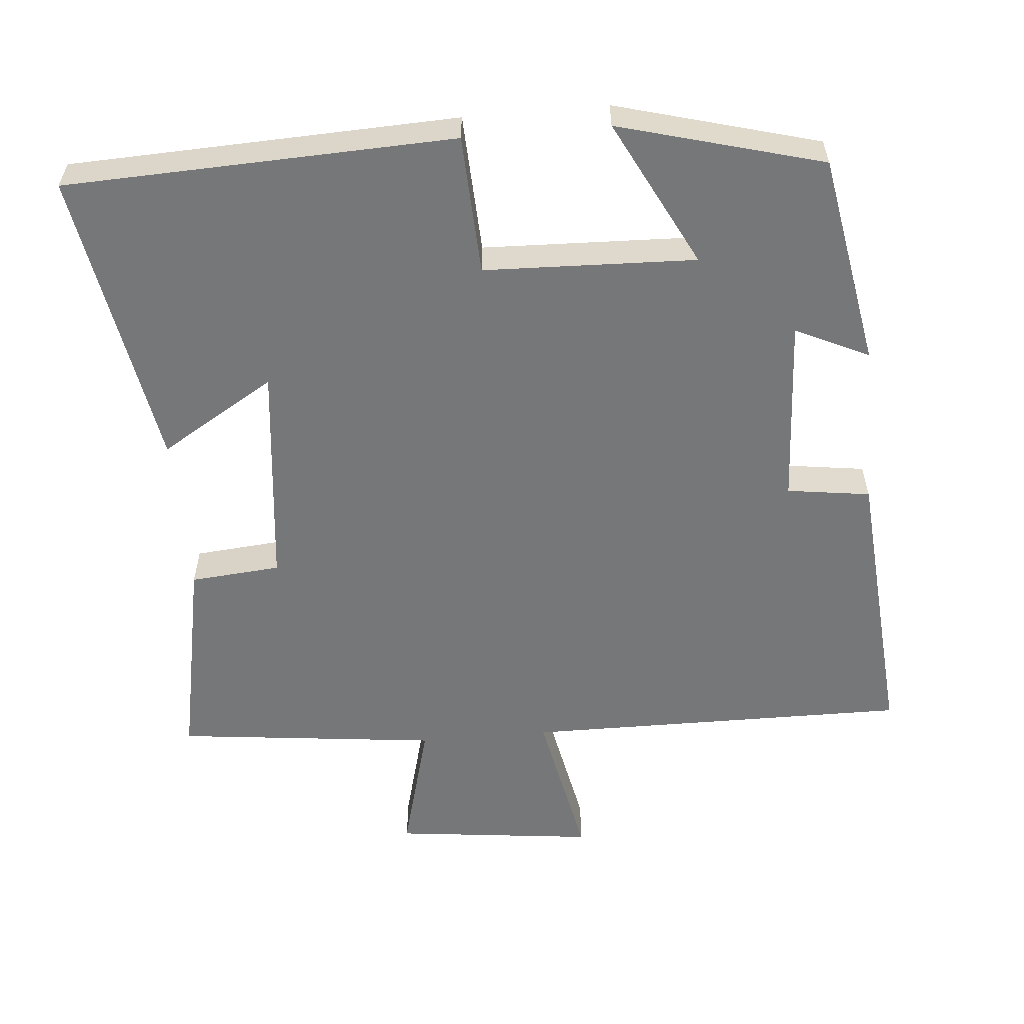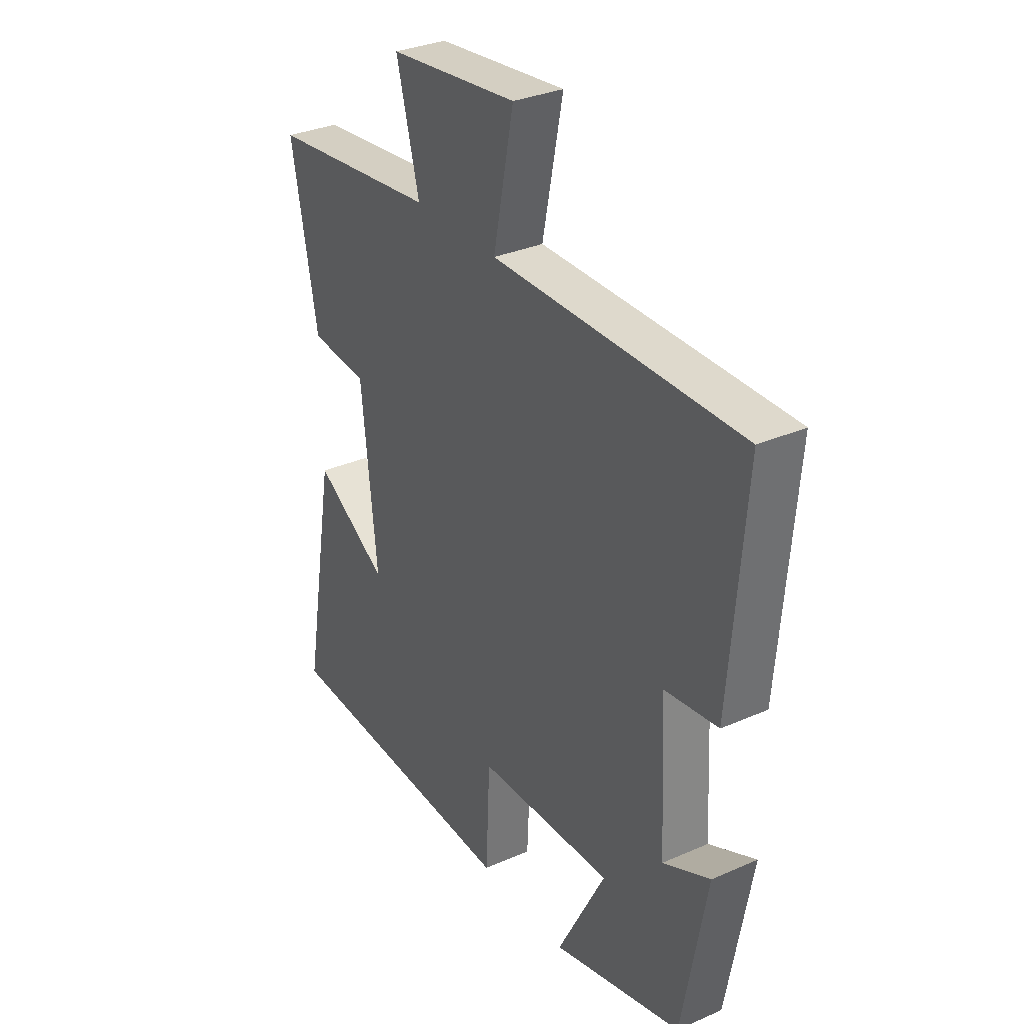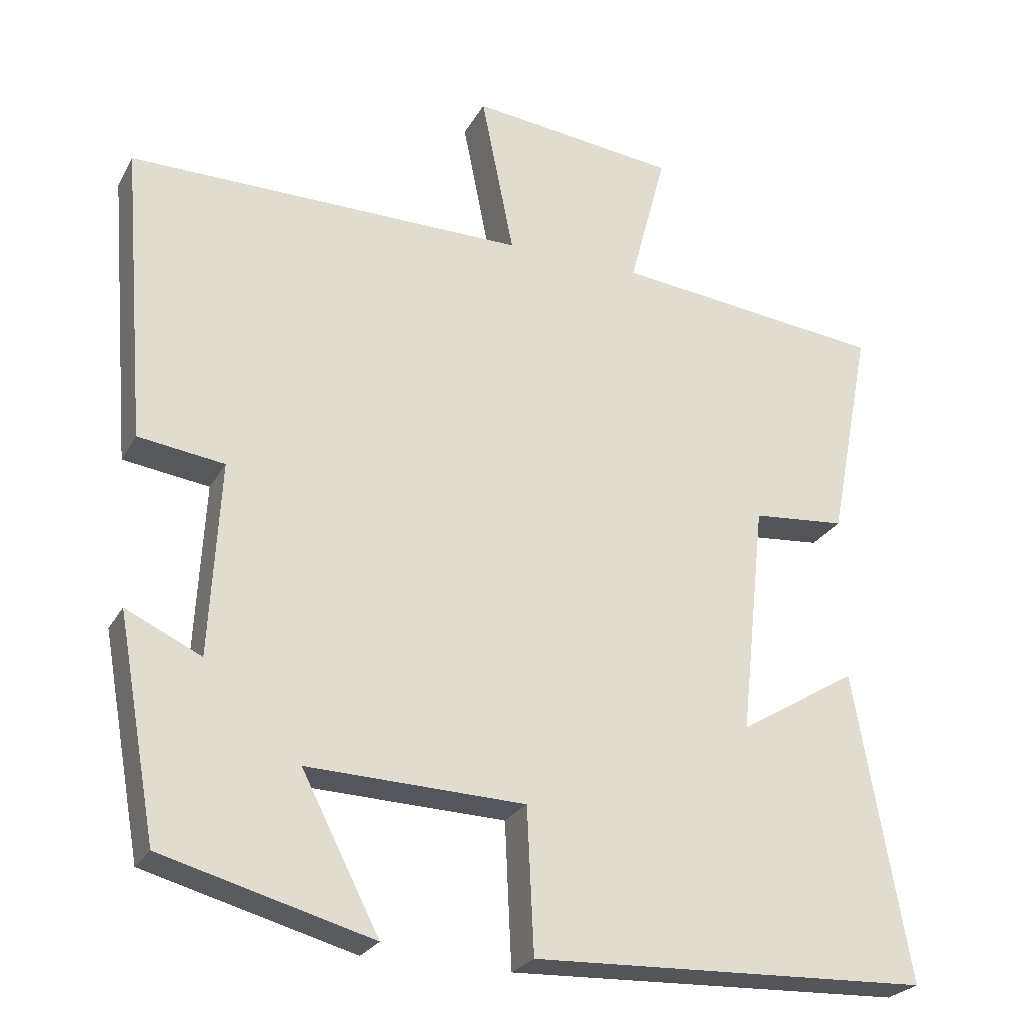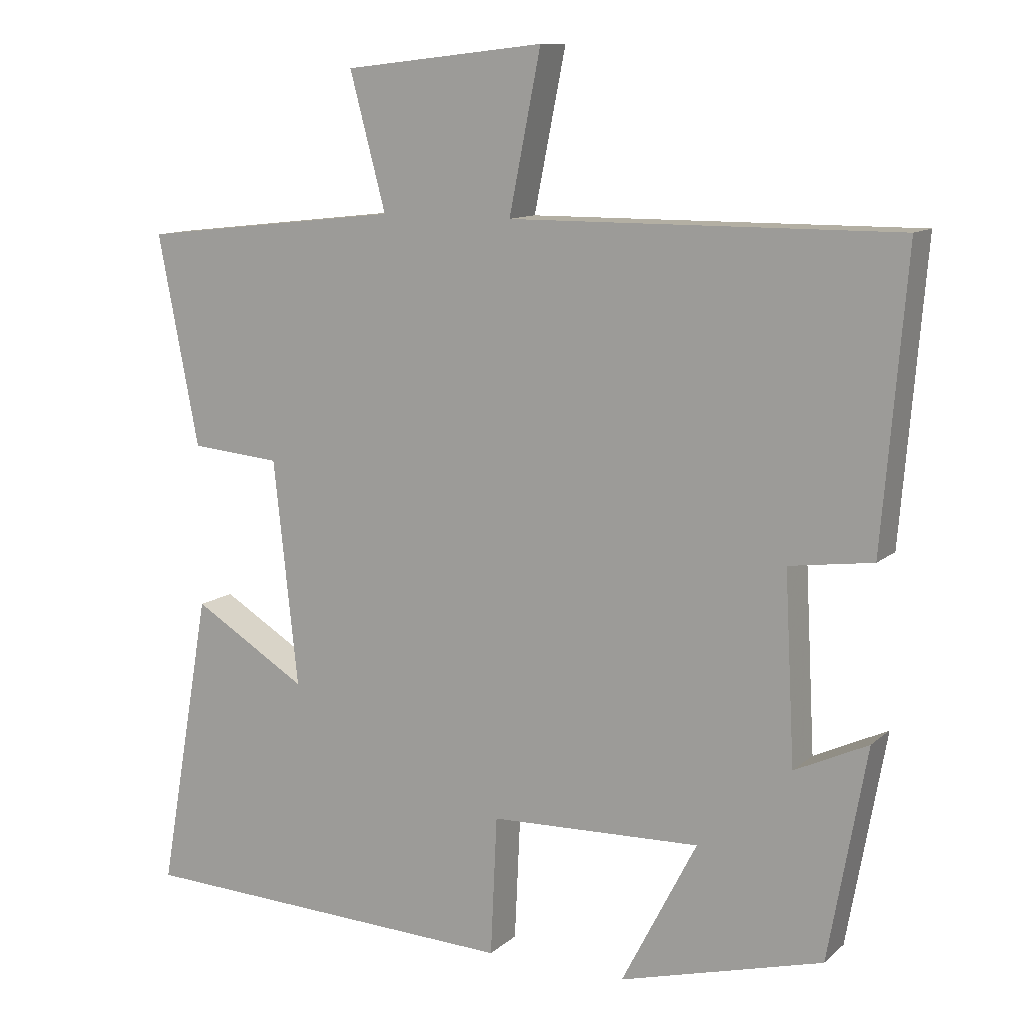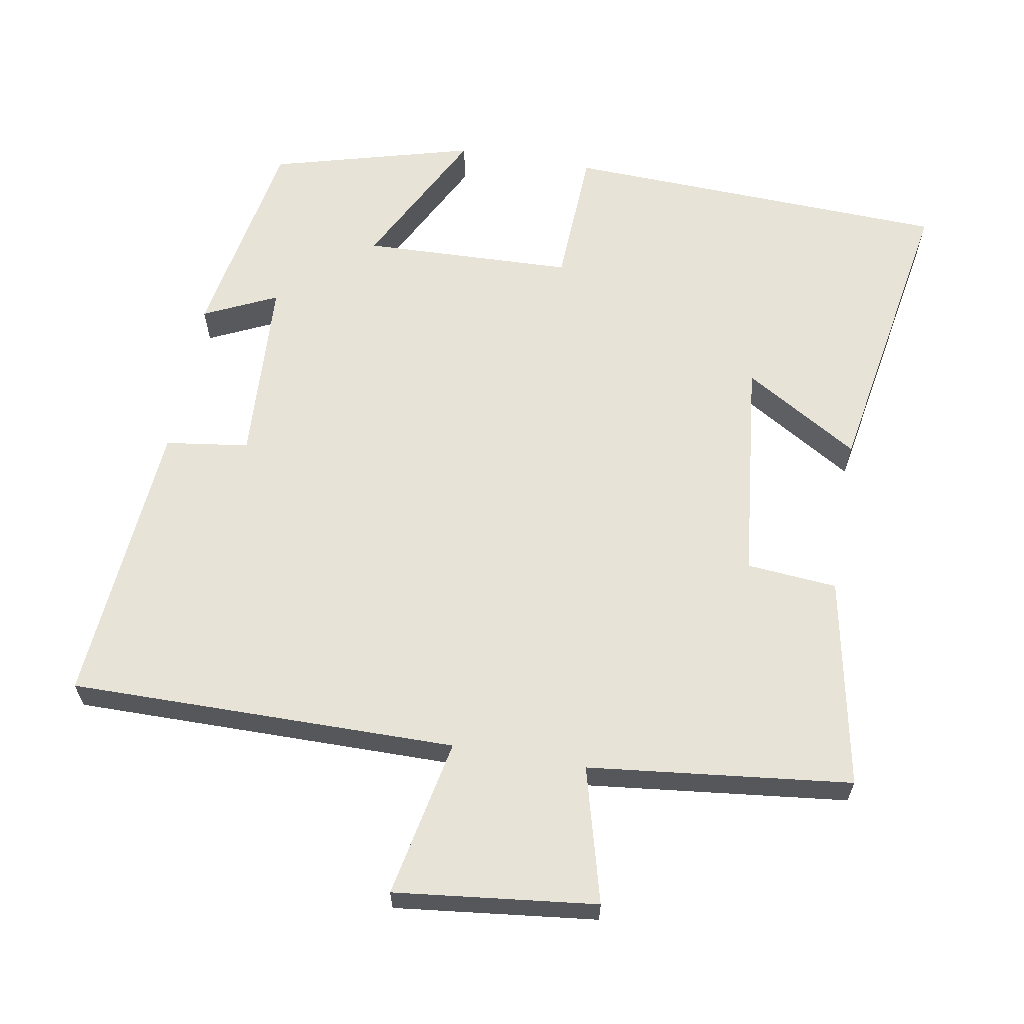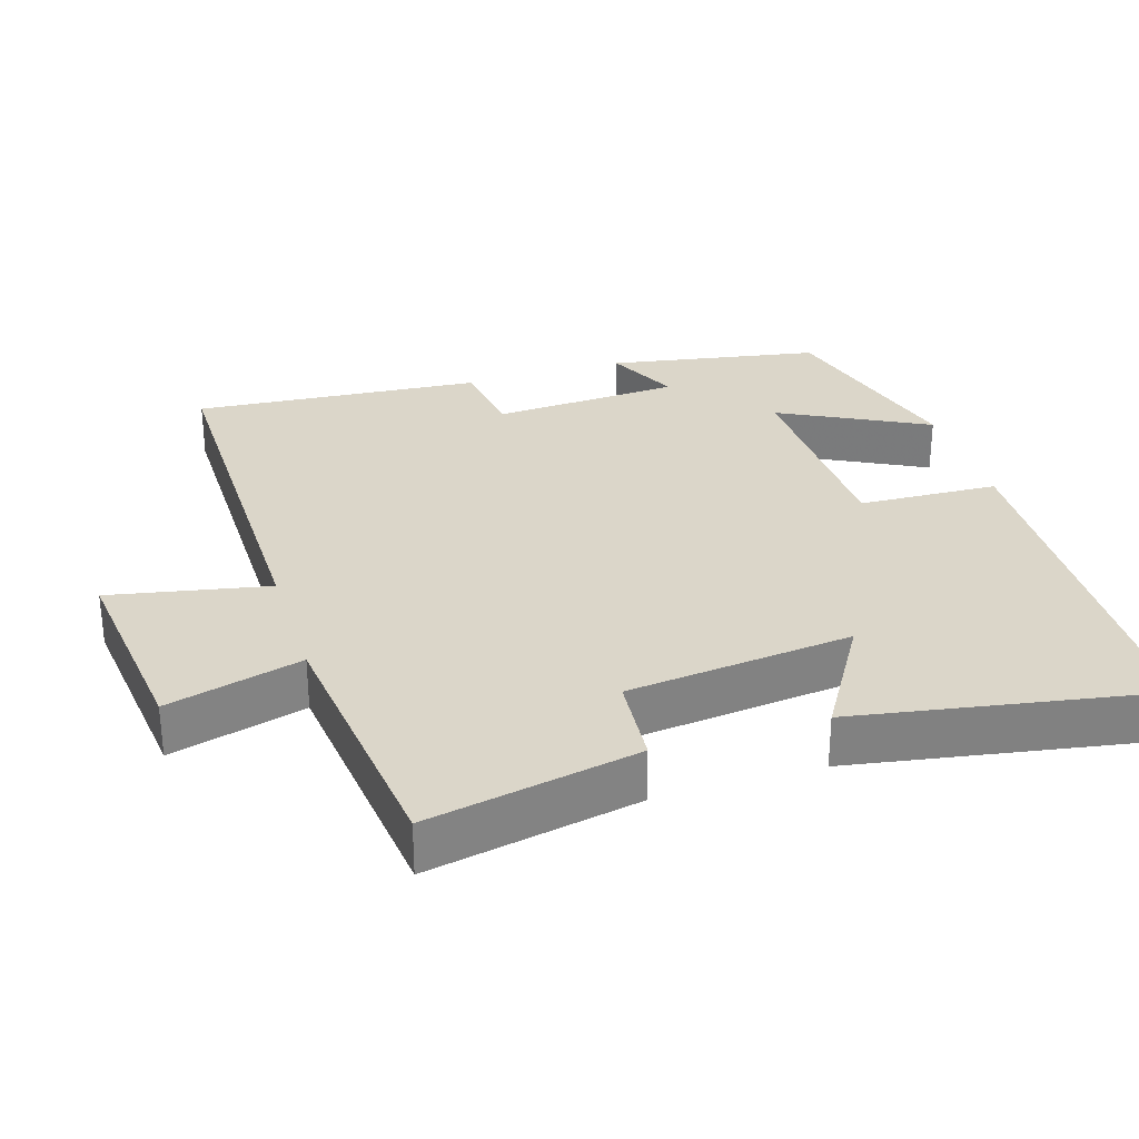
<metadata>
{"format":"obj","ext":"obj","renderer":"f3d","projection":"perspective","resolution":1024,"background":"white","views":[{"elev":-57.1,"azim":-175.0,"up":"+Y"},{"elev":32.2,"azim":-121.6,"up":"+Z"},{"elev":-25.4,"azim":-23.0,"up":"+Z"},{"elev":11.3,"azim":-152.0,"up":"+Z"},{"elev":62.6,"azim":9.9,"up":"+Y"},{"elev":30.1,"azim":72.6,"up":"+Y"}]}
</metadata>
<code>
v -0.533 0.07 0.503
v 0.005 0.07 0.5
v -0.039 0.07 0.72
v 0.241 0.07 0.688
v 0.191 0.07 0.5
v 0.557 0.07 0.459
v 0.5 0.07 0.166
v 0.374 0.07 0.155
v 0.34 0.07 -0.159
v 0.5 0.07 -0.062
v 0.573 0.07 -0.479
v 0.034 0.07 -0.5
v 0.025 0.07 -0.306
v -0.269 0.07 -0.296
v -0.164 0.07 -0.5
v -0.447 0.07 -0.423
v -0.5 0.07 -0.128
v -0.398 0.07 -0.176
v -0.384 0.07 0.086
v -0.5 0.07 0.102
v -0.533 0 0.503
v 0.005 0 0.5
v -0.039 0 0.72
v 0.241 0 0.688
v 0.191 0 0.5
v 0.557 0 0.459
v 0.5 0 0.166
v 0.374 0 0.155
v 0.34 0 -0.159
v 0.5 0 -0.062
v 0.573 0 -0.479
v 0.034 0 -0.5
v 0.025 0 -0.306
v -0.269 0 -0.296
v -0.164 0 -0.5
v -0.447 0 -0.423
v -0.5 0 -0.128
v -0.398 0 -0.176
v -0.384 0 0.086
v -0.5 0 0.102
f 19 20 1 2
f 18 19 2
f 15 16 17 18
f 14 15 18
f 13 14 18 2
f 12 13 2
f 9 10 11 12
f 8 9 12 2
f 5 6 7 8
f 5 8 2 3
f 3 4 5
f 22 21 40 39
f 22 39 38
f 38 37 36 35
f 38 35 34
f 22 38 34 33
f 22 33 32
f 32 31 30 29
f 22 32 29 28
f 28 27 26 25
f 23 22 28 25
f 25 24 23
f 1 21 22 2
f 2 22 23 3
f 3 23 24 4
f 4 24 25 5
f 5 25 26 6
f 6 26 27 7
f 7 27 28 8
f 8 28 29 9
f 9 29 30 10
f 10 30 31 11
f 11 31 32 12
f 12 32 33 13
f 13 33 34 14
f 14 34 35 15
f 15 35 36 16
f 16 36 37 17
f 17 37 38 18
f 18 38 39 19
f 19 39 40 20
f 20 40 21 1

</code>
